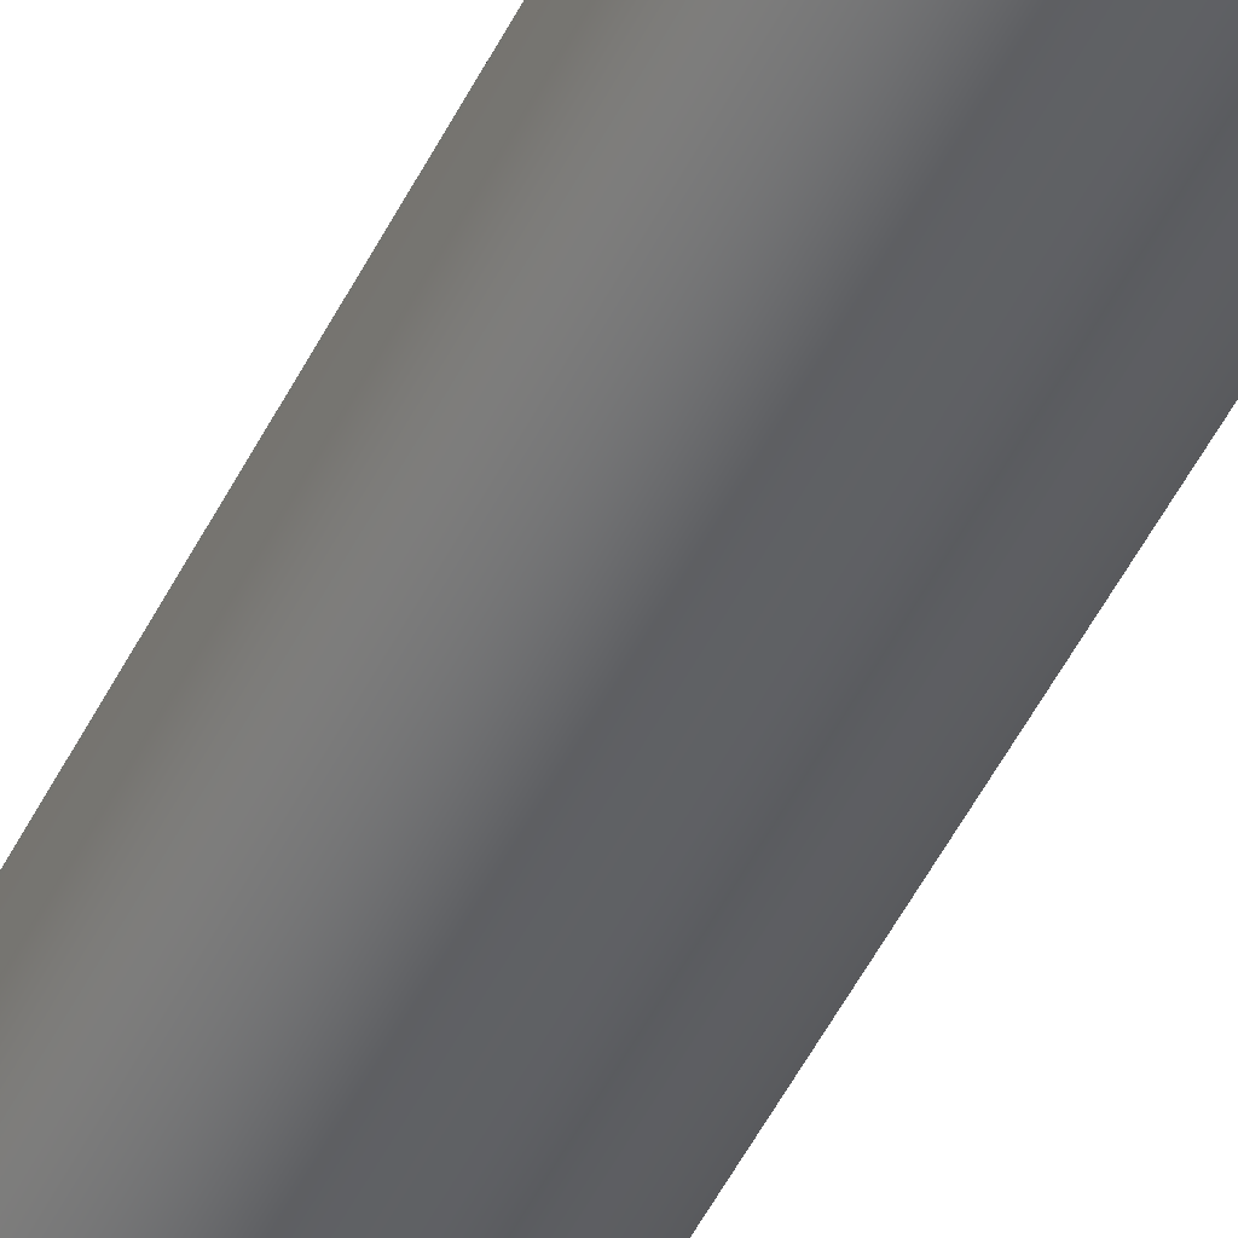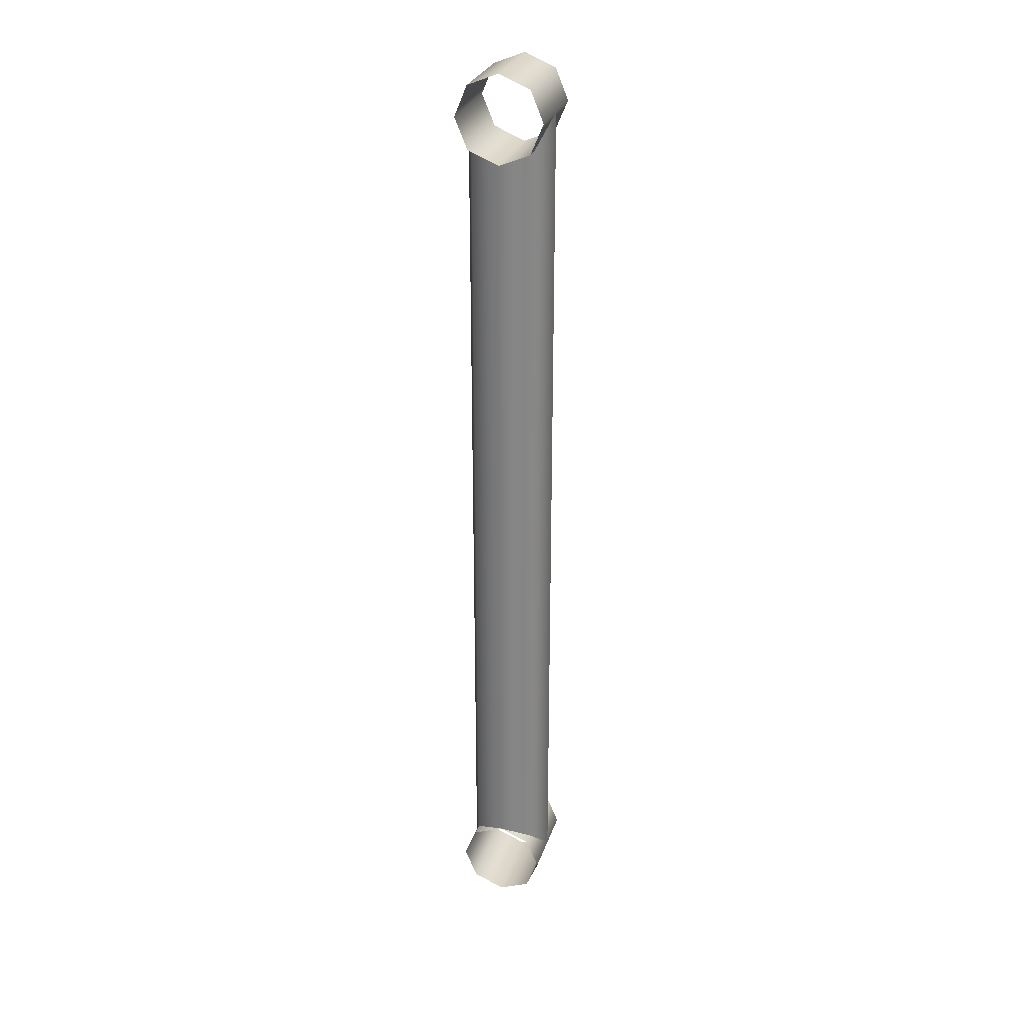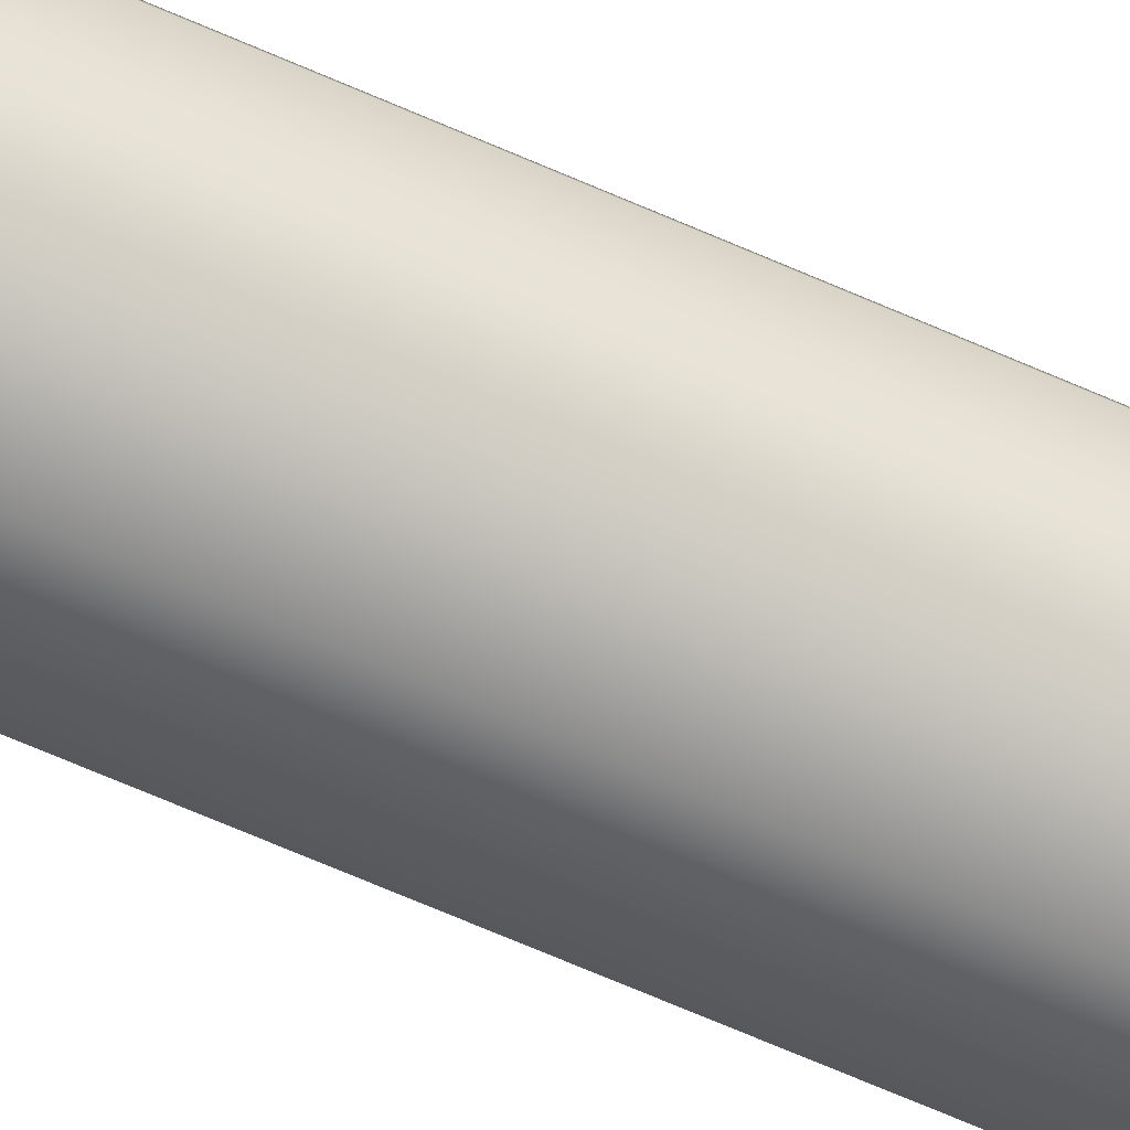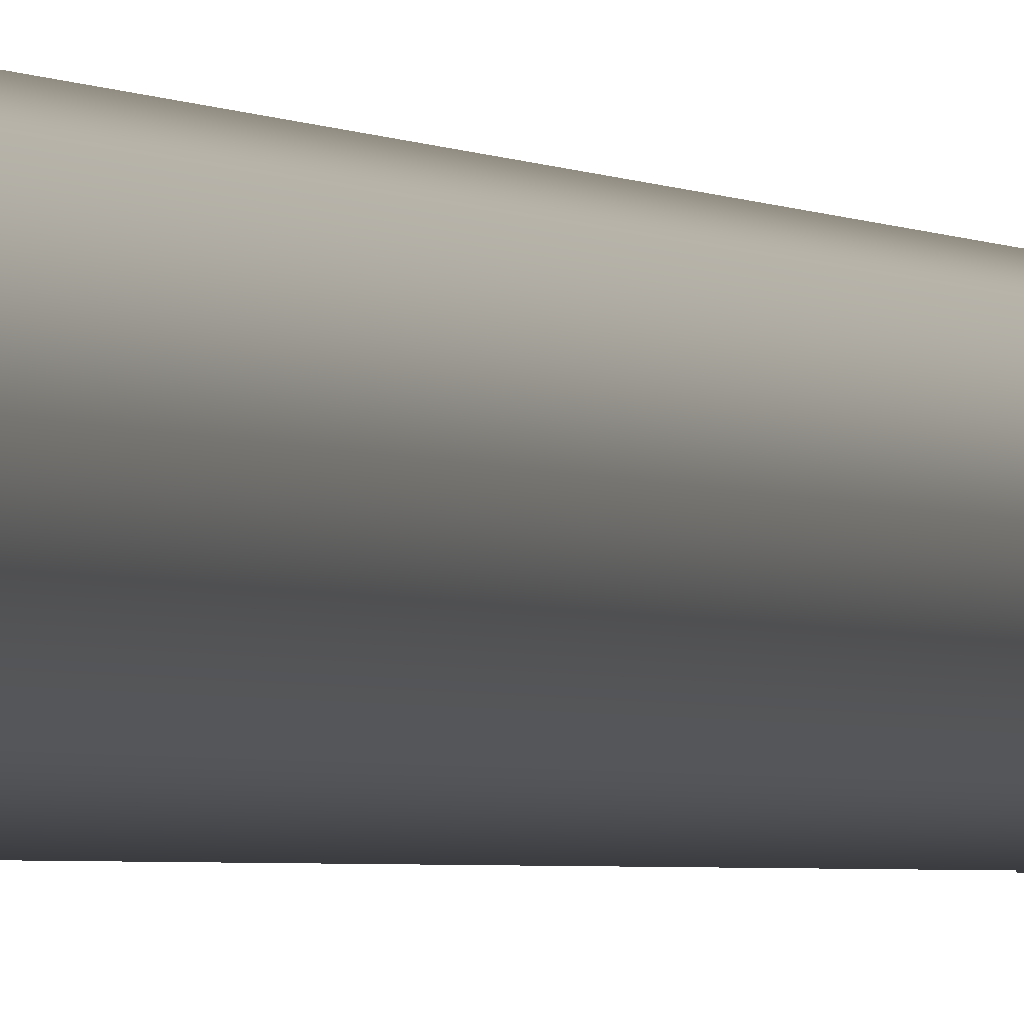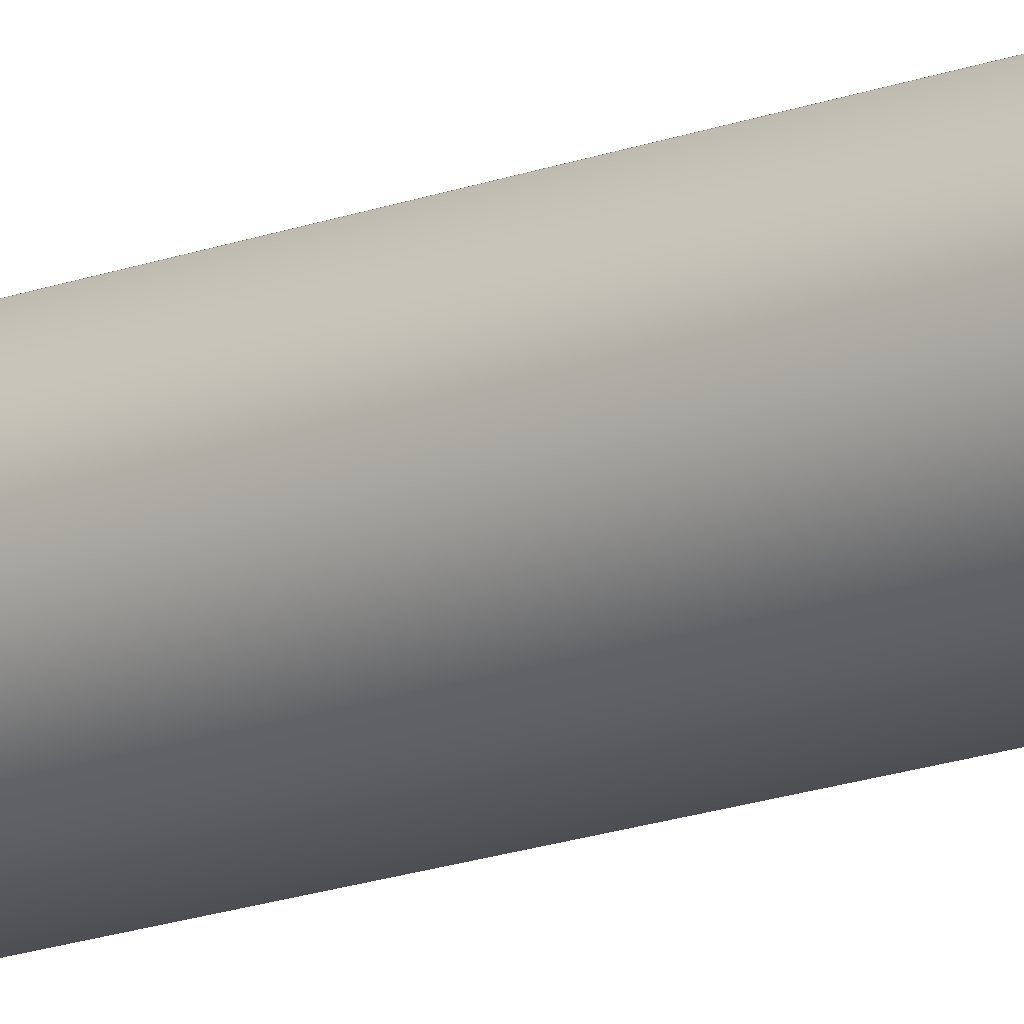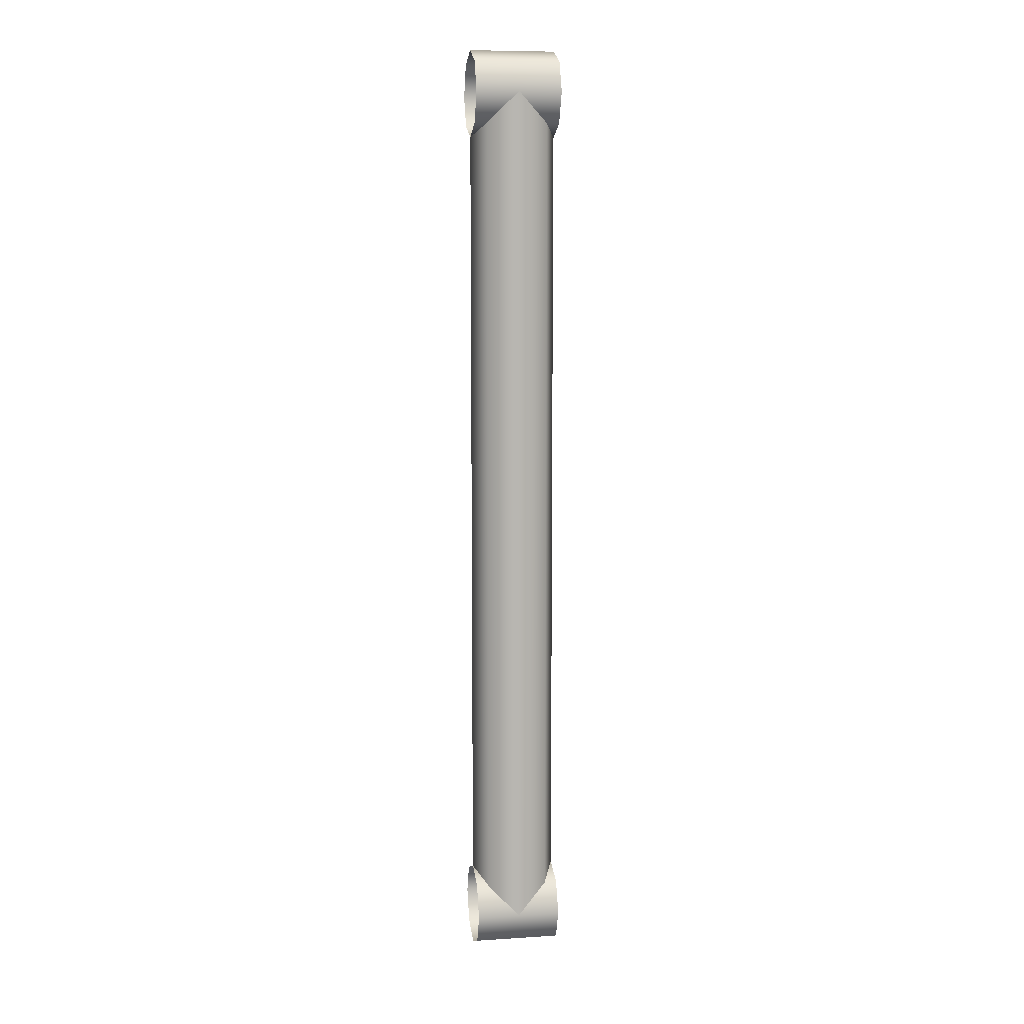
<metadata>
{"format":"obj","ext":"obj","renderer":"f3d","projection":"perspective","resolution":1024,"background":"white","views":[{"elev":-45.2,"azim":-24.0,"up":"+Y"},{"elev":28.2,"azim":106.6,"up":"+Z"},{"elev":-63.8,"azim":-114.4,"up":"+Y"},{"elev":-1.5,"azim":-164.2,"up":"+Y"},{"elev":-16.8,"azim":127.6,"up":"+Y"},{"elev":8.8,"azim":170.3,"up":"+Z"}]}
</metadata>
<code>
o lepus_dish_antenna_srf_1_arm
v -0.01875 0.01875 0
v -0.01875 0.01326 0.01326
v -0.01875 3.751e-17 0.01875
v -0.01875 -0.01326 0.01326
v -0.01875 -0.01875 2.296e-18
v -0.01875 -0.01326 -0.01326
v -0.01875 3.292e-17 -0.01875
v -0.01875 0.01326 -0.01326
v 0.01875 0.01875 0
v 0.01875 0.01326 0.01326
v 0.01875 3.521e-17 0.01875
v 0.01875 -0.01326 0.01326
v 0.01875 -0.01875 2.296e-18
v 0.01875 -0.01326 -0.01326
v 0.01875 3.062e-17 -0.01875
v 0.01875 0.01326 -0.01326
v -5.551e-17 0.01875 0
v -5.551e-17 -0.01875 0
v -5.551e-17 0.01875 -0.375
v -5.551e-17 -0.01875 -0.375
v -0.01326 0.01326 -0.01326
v 0.01326 0.01326 -0.01326
v -0.01875 3.28e-17 -0.01875
v 0.01875 3.74e-17 -0.01875
v -0.01326 -0.01326 -0.01326
v 0.01326 -0.01326 -0.01326
v 0.01326 0.01326 -0.3617
v -0.01326 0.01326 -0.3617
v 0.01875 3.533e-17 -0.3563
v -0.01875 3.074e-17 -0.3563
v 0.01326 -0.01326 -0.3617
v -0.01326 -0.01326 -0.3617
v -0.01875 0.01875 -0.375
v -0.01875 0.01326 -0.3617
v -0.01875 3.751e-17 -0.3563
v -0.01875 -0.01326 -0.3617
v -0.01875 -0.01875 -0.375
v -0.01875 -0.01326 -0.3883
v -0.01875 3.292e-17 -0.3937
v -0.01875 0.01326 -0.3883
v 0.01875 0.01875 -0.375
v 0.01875 0.01326 -0.3617
v 0.01875 3.521e-17 -0.3563
v 0.01875 -0.01326 -0.3617
v 0.01875 -0.01875 -0.375
v 0.01875 -0.01326 -0.3883
v 0.01875 3.062e-17 -0.3937
v 0.01875 0.01326 -0.3883
v 0.01326 -0.01326 -0.1875
v -0.01326 -0.01326 -0.1875
v 0.01875 3.636e-17 -0.1875
v -0.01875 3.177e-17 -0.1875
v 0.01326 0.01326 -0.1875
v -0.01326 0.01326 -0.1875
v -5.551e-17 -0.01875 -0.1875
v -5.551e-17 0.01875 -0.1875
g lepus_dish_antenna_srf_1_arm_lepus_dish_antenna_srf_1_arm_auv
f 1 9 16 8
f 2 10 9 1
f 3 11 10 2
f 4 12 11 3
f 5 13 12 4
f 6 14 13 5
f 7 15 14 6
f 8 16 15 7
f 17 22 53 56
f 18 25 50 55
f 19 56 53 27
f 20 55 50 32
f 22 24 51 53
f 24 26 49 51
f 27 53 51 29
f 28 54 56 19
f 29 51 49 31
f 30 52 54 28
f 31 49 55 20
f 32 50 52 30
f 33 41 48 40
f 34 42 41 33
f 35 43 42 34
f 36 44 43 35
f 37 45 44 36
f 38 46 45 37
f 39 47 46 38
f 40 48 47 39
f 52 50 25 23
f 54 52 23 21
f 55 49 26 18
f 56 54 21 17

</code>
